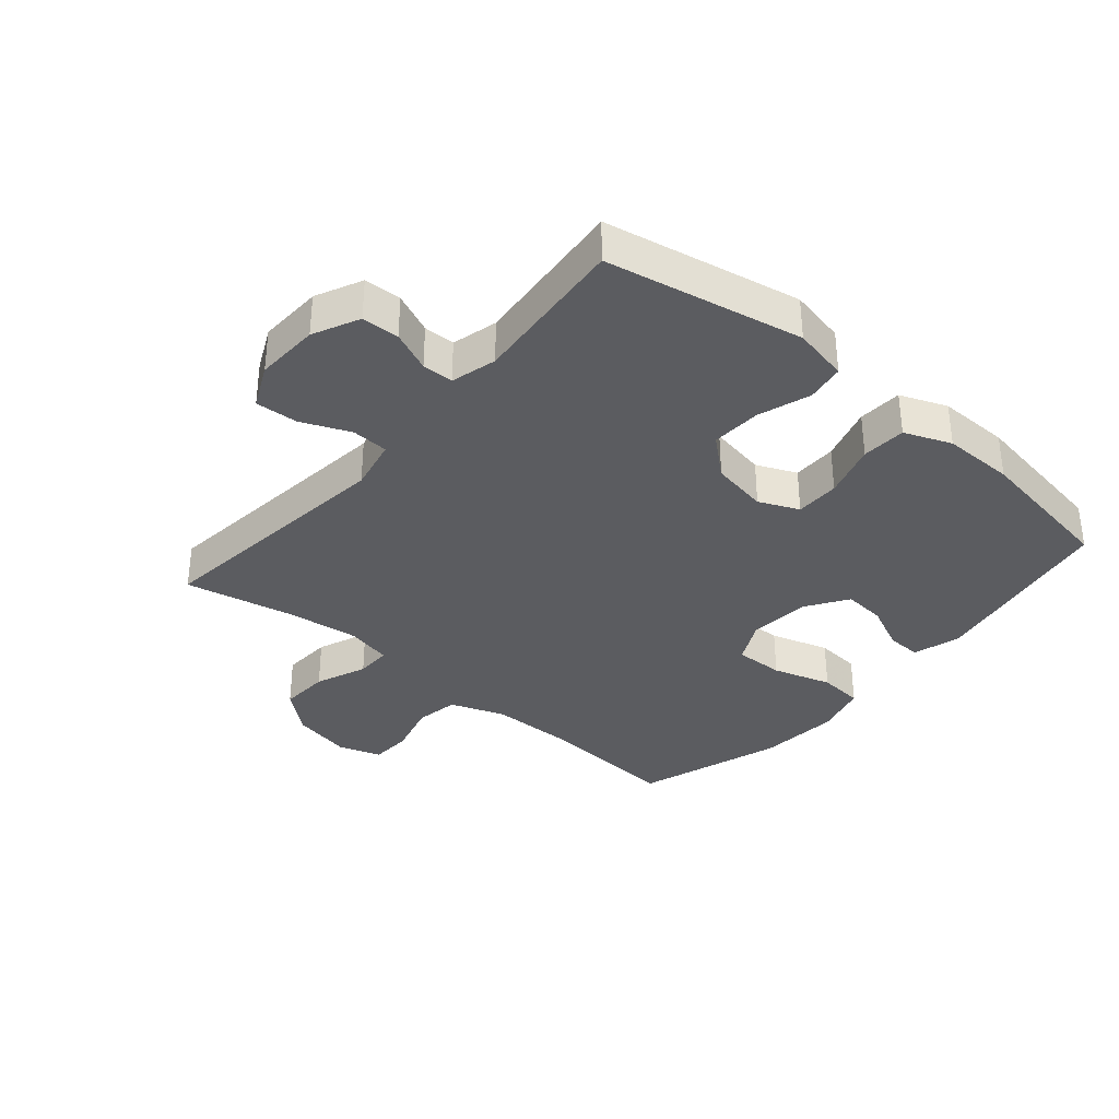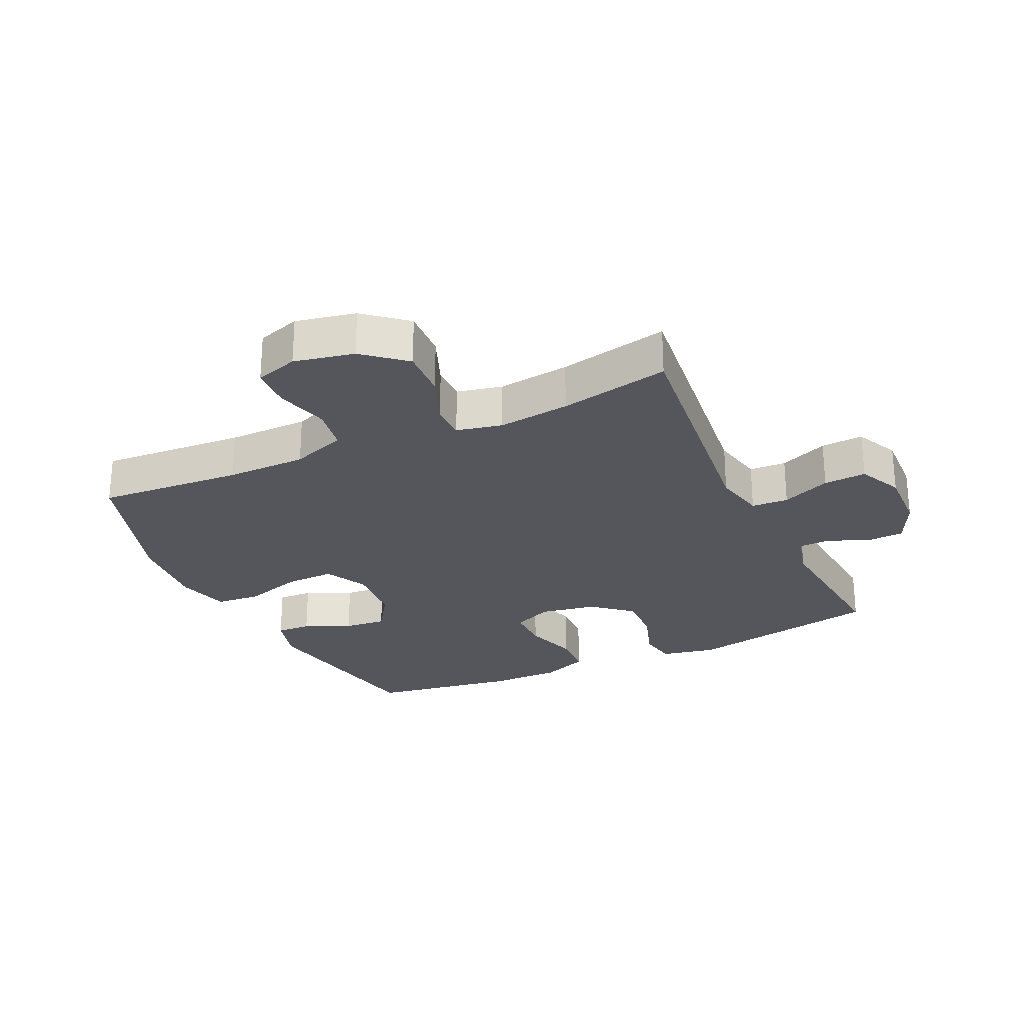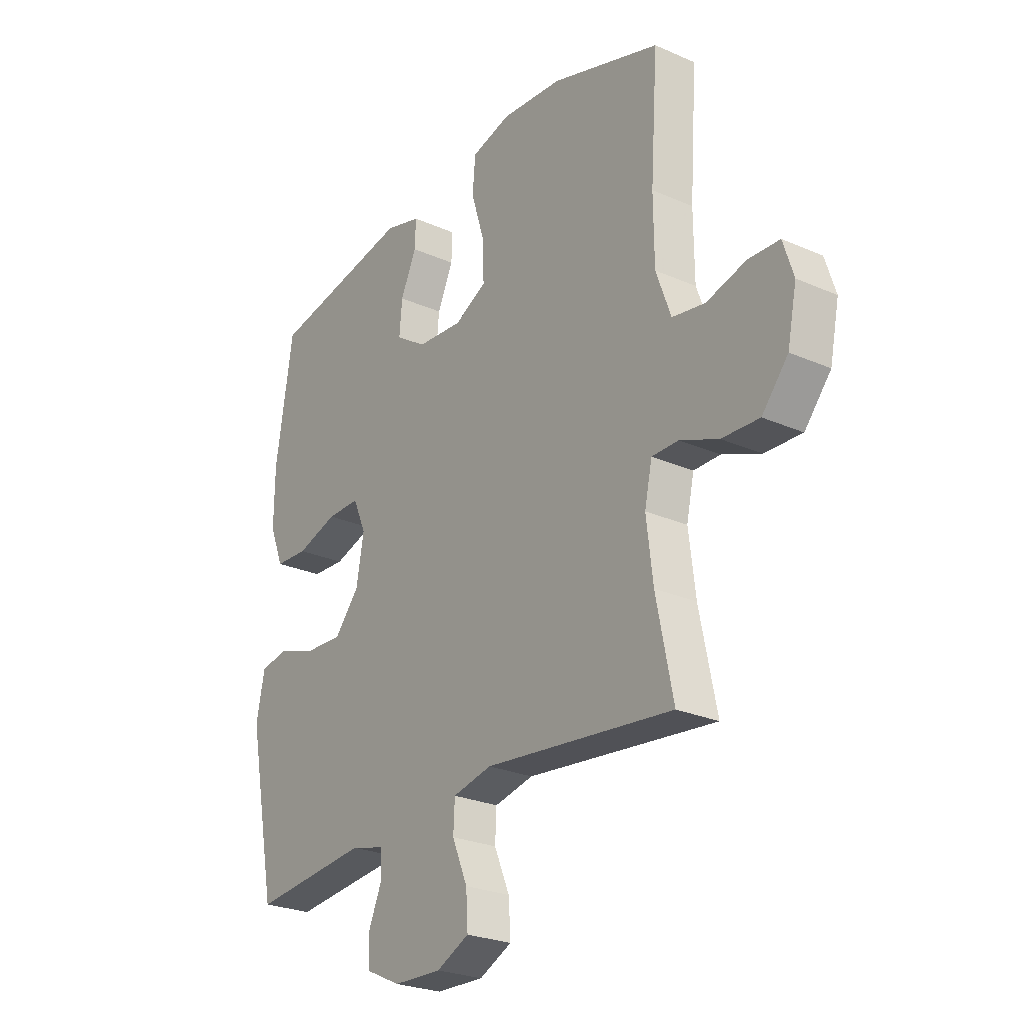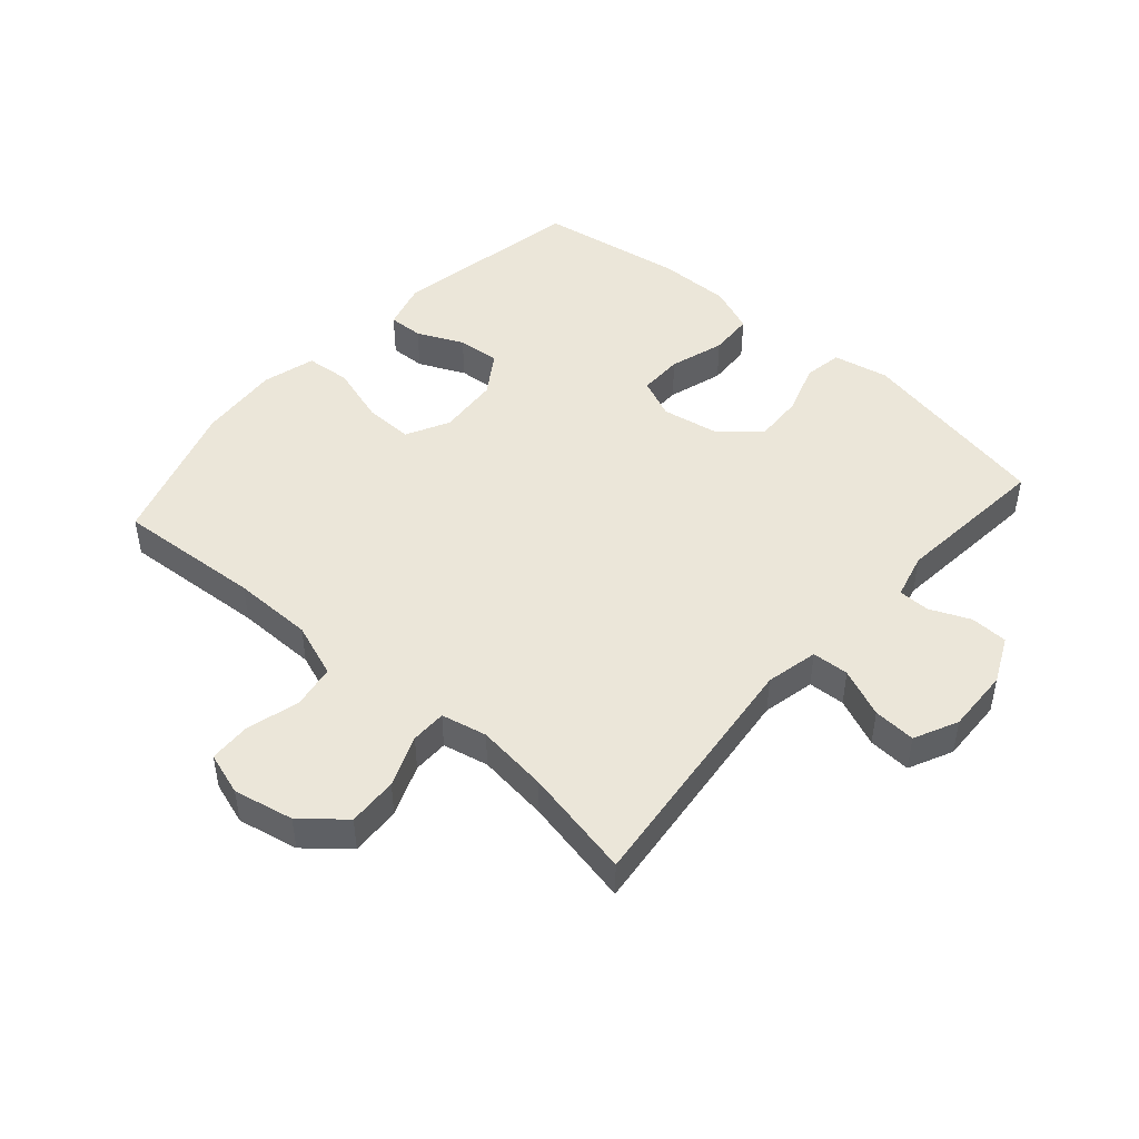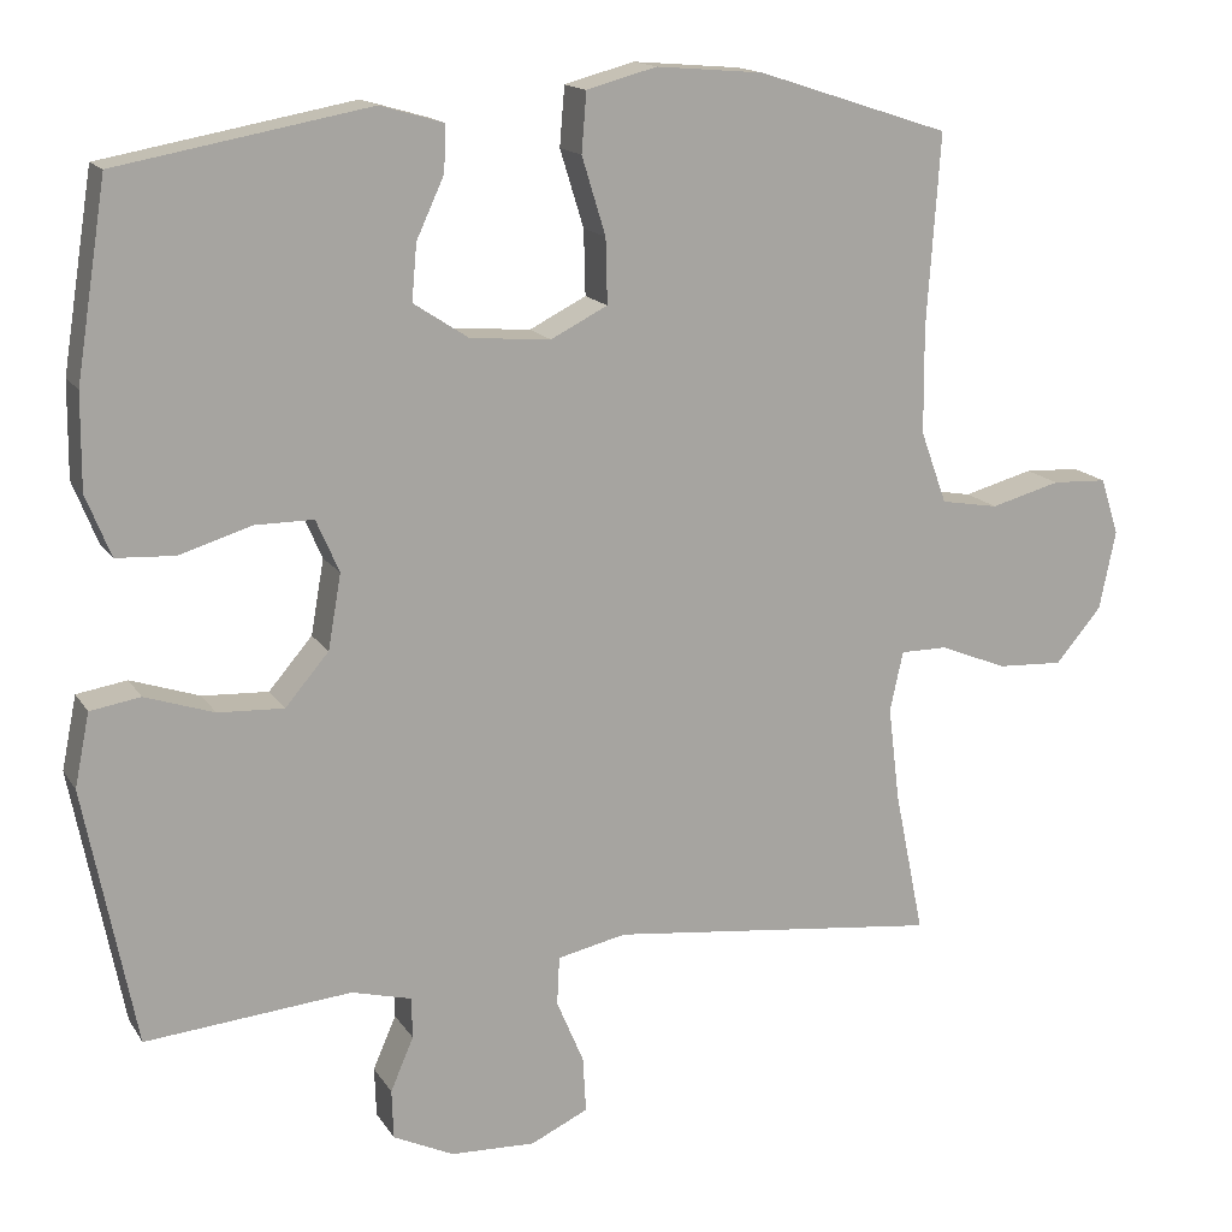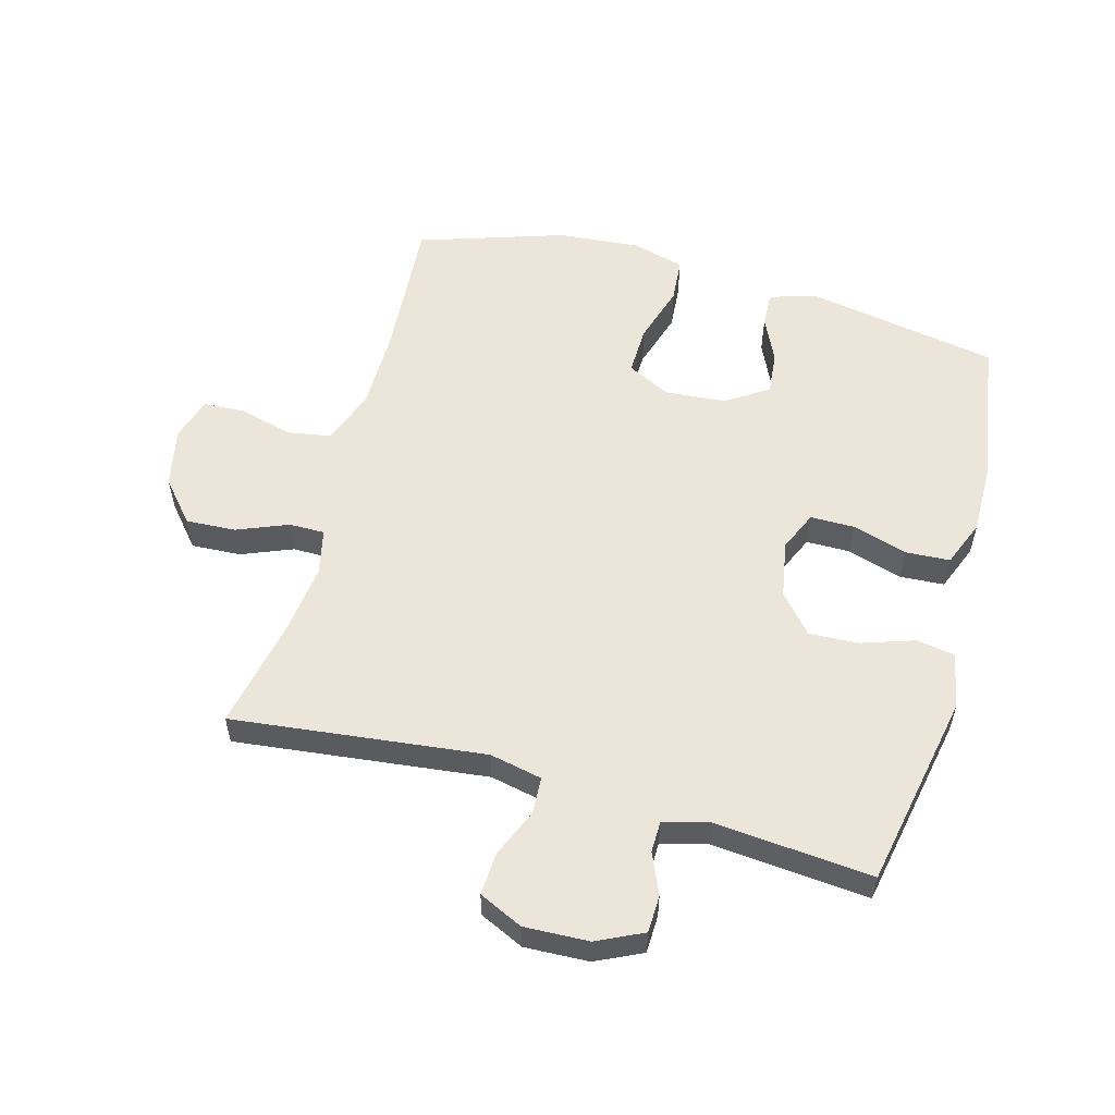
<metadata>
{"format":"obj","ext":"obj","renderer":"f3d","projection":"perspective","resolution":1024,"background":"white","views":[{"elev":-34.8,"azim":-130.5,"up":"+Y"},{"elev":-26.2,"azim":115.1,"up":"+Y"},{"elev":-25.8,"azim":54.9,"up":"+Z"},{"elev":47.0,"azim":131.4,"up":"+Y"},{"elev":15.4,"azim":-21.6,"up":"+Z"},{"elev":56.0,"azim":-164.7,"up":"+Y"}]}
</metadata>
<code>
v 0.5 0.07 -0.5
v 0.096 0.07 -0.454
v 0.012 0.07 -0.472
v 0.009 0.07 -0.531
v 0.042 0.07 -0.609
v 0.046 0.07 -0.677
v -0.024 0.07 -0.71
v -0.127 0.07 -0.706
v -0.201 0.07 -0.671
v -0.203 0.07 -0.611
v -0.175 0.07 -0.546
v -0.176 0.07 -0.496
v -0.249 0.07 -0.477
v -0.5 0.07 -0.5
v -0.562 0.07 -0.186
v -0.544 0.07 -0.097
v -0.483 0.07 -0.087
v -0.399 0.07 -0.115
v -0.319 0.07 -0.119
v -0.266 0.07 -0.057
v -0.25 0.07 0.034
v -0.278 0.07 0.098
v -0.349 0.07 0.098
v -0.437 0.07 0.071
v -0.508 0.07 0.075
v -0.538 0.07 0.15
v -0.537 0.07 0.265
v -0.5 0.07 0.5
v -0.194 0.07 0.556
v -0.117 0.07 0.534
v -0.119 0.07 0.478
v -0.153 0.07 0.404
v -0.159 0.07 0.336
v -0.092 0.07 0.292
v 0.006 0.07 0.284
v 0.075 0.07 0.319
v 0.073 0.07 0.398
v 0.044 0.07 0.492
v 0.05 0.07 0.564
v 0.135 0.07 0.587
v 0.266 0.07 0.576
v 0.5 0.07 0.5
v 0.484 0.07 0.267
v 0.485 0.07 0.138
v 0.517 0.07 0.05
v 0.587 0.07 0.038
v 0.672 0.07 0.061
v 0.739 0.07 0.058
v 0.761 0.07 -0.011
v 0.741 0.07 -0.107
v 0.685 0.07 -0.173
v 0.605 0.07 -0.169
v 0.523 0.07 -0.136
v 0.466 0.07 -0.136
v 0.45 0.07 -0.209
v 0.464 0.07 -0.324
v 0.5 0 -0.5
v 0.096 0 -0.454
v 0.012 0 -0.472
v 0.009 0 -0.531
v 0.042 0 -0.609
v 0.046 0 -0.677
v -0.024 0 -0.71
v -0.127 0 -0.706
v -0.201 0 -0.671
v -0.203 0 -0.611
v -0.175 0 -0.546
v -0.176 0 -0.496
v -0.249 0 -0.477
v -0.5 0 -0.5
v -0.562 0 -0.186
v -0.544 0 -0.097
v -0.483 0 -0.087
v -0.399 0 -0.115
v -0.319 0 -0.119
v -0.266 0 -0.057
v -0.25 0 0.034
v -0.278 0 0.098
v -0.349 0 0.098
v -0.437 0 0.071
v -0.508 0 0.075
v -0.538 0 0.15
v -0.537 0 0.265
v -0.5 0 0.5
v -0.194 0 0.556
v -0.117 0 0.534
v -0.119 0 0.478
v -0.153 0 0.404
v -0.159 0 0.336
v -0.092 0 0.292
v 0.006 0 0.284
v 0.075 0 0.319
v 0.073 0 0.398
v 0.044 0 0.492
v 0.05 0 0.564
v 0.135 0 0.587
v 0.266 0 0.576
v 0.5 0 0.5
v 0.484 0 0.267
v 0.485 0 0.138
v 0.517 0 0.05
v 0.587 0 0.038
v 0.672 0 0.061
v 0.739 0 0.058
v 0.761 0 -0.011
v 0.741 0 -0.107
v 0.685 0 -0.173
v 0.605 0 -0.169
v 0.523 0 -0.136
v 0.466 0 -0.136
v 0.45 0 -0.209
v 0.464 0 -0.324
f 50 51 52 53
f 50 53 54
f 49 50 54
f 46 47 48 49
f 45 46 49 54
f 44 45 54
f 43 44 54 55
f 41 42 43 55
f 37 38 39 40
f 36 37 40 41
f 29 30 31 32
f 29 32 33
f 28 29 33
f 27 28 33 34
f 23 24 25 26
f 22 23 26 27
f 15 16 17 18
f 13 14 15 18
f 12 13 18 19
f 8 9 10 11
f 8 11 12
f 7 8 12
f 4 5 6 7
f 3 4 7 12
f 2 3 12 19
f 56 1 2 19
f 36 41 55 56
f 35 36 56
f 22 27 34 35
f 21 22 35 56
f 20 21 56
f 19 20 56
f 109 108 107 106
f 110 109 106
f 110 106 105
f 105 104 103 102
f 110 105 102 101
f 110 101 100
f 111 110 100 99
f 111 99 98 97
f 96 95 94 93
f 97 96 93 92
f 88 87 86 85
f 89 88 85
f 89 85 84
f 90 89 84 83
f 82 81 80 79
f 83 82 79 78
f 74 73 72 71
f 74 71 70 69
f 75 74 69 68
f 67 66 65 64
f 68 67 64
f 68 64 63
f 63 62 61 60
f 68 63 60 59
f 75 68 59 58
f 75 58 57 112
f 112 111 97 92
f 112 92 91
f 91 90 83 78
f 112 91 78 77
f 112 77 76
f 112 76 75
f 1 57 58 2
f 2 58 59 3
f 3 59 60 4
f 4 60 61 5
f 5 61 62 6
f 6 62 63 7
f 7 63 64 8
f 8 64 65 9
f 9 65 66 10
f 10 66 67 11
f 11 67 68 12
f 12 68 69 13
f 13 69 70 14
f 14 70 71 15
f 15 71 72 16
f 16 72 73 17
f 17 73 74 18
f 18 74 75 19
f 19 75 76 20
f 20 76 77 21
f 21 77 78 22
f 22 78 79 23
f 23 79 80 24
f 24 80 81 25
f 25 81 82 26
f 26 82 83 27
f 27 83 84 28
f 28 84 85 29
f 29 85 86 30
f 30 86 87 31
f 31 87 88 32
f 32 88 89 33
f 33 89 90 34
f 34 90 91 35
f 35 91 92 36
f 36 92 93 37
f 37 93 94 38
f 38 94 95 39
f 39 95 96 40
f 40 96 97 41
f 41 97 98 42
f 42 98 99 43
f 43 99 100 44
f 44 100 101 45
f 45 101 102 46
f 46 102 103 47
f 47 103 104 48
f 48 104 105 49
f 49 105 106 50
f 50 106 107 51
f 51 107 108 52
f 52 108 109 53
f 53 109 110 54
f 54 110 111 55
f 55 111 112 56
f 56 112 57 1

</code>
